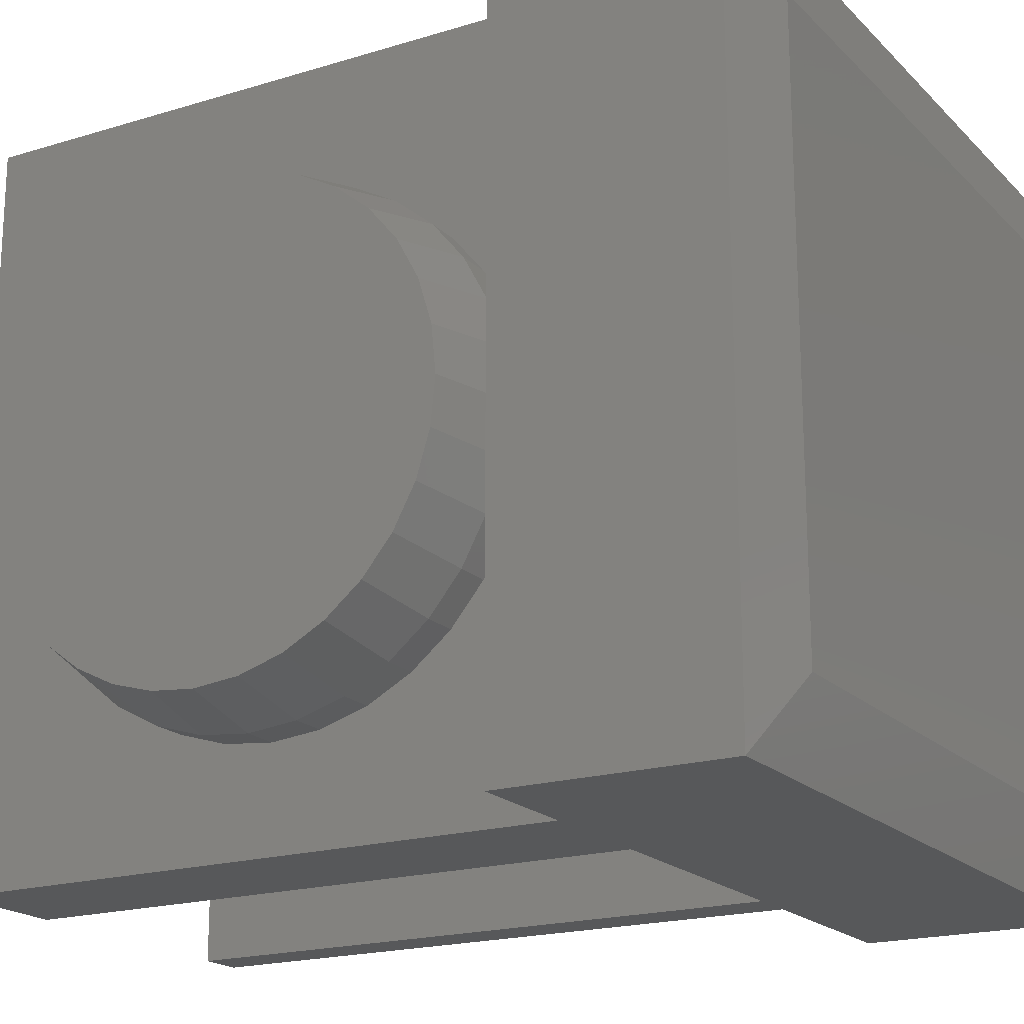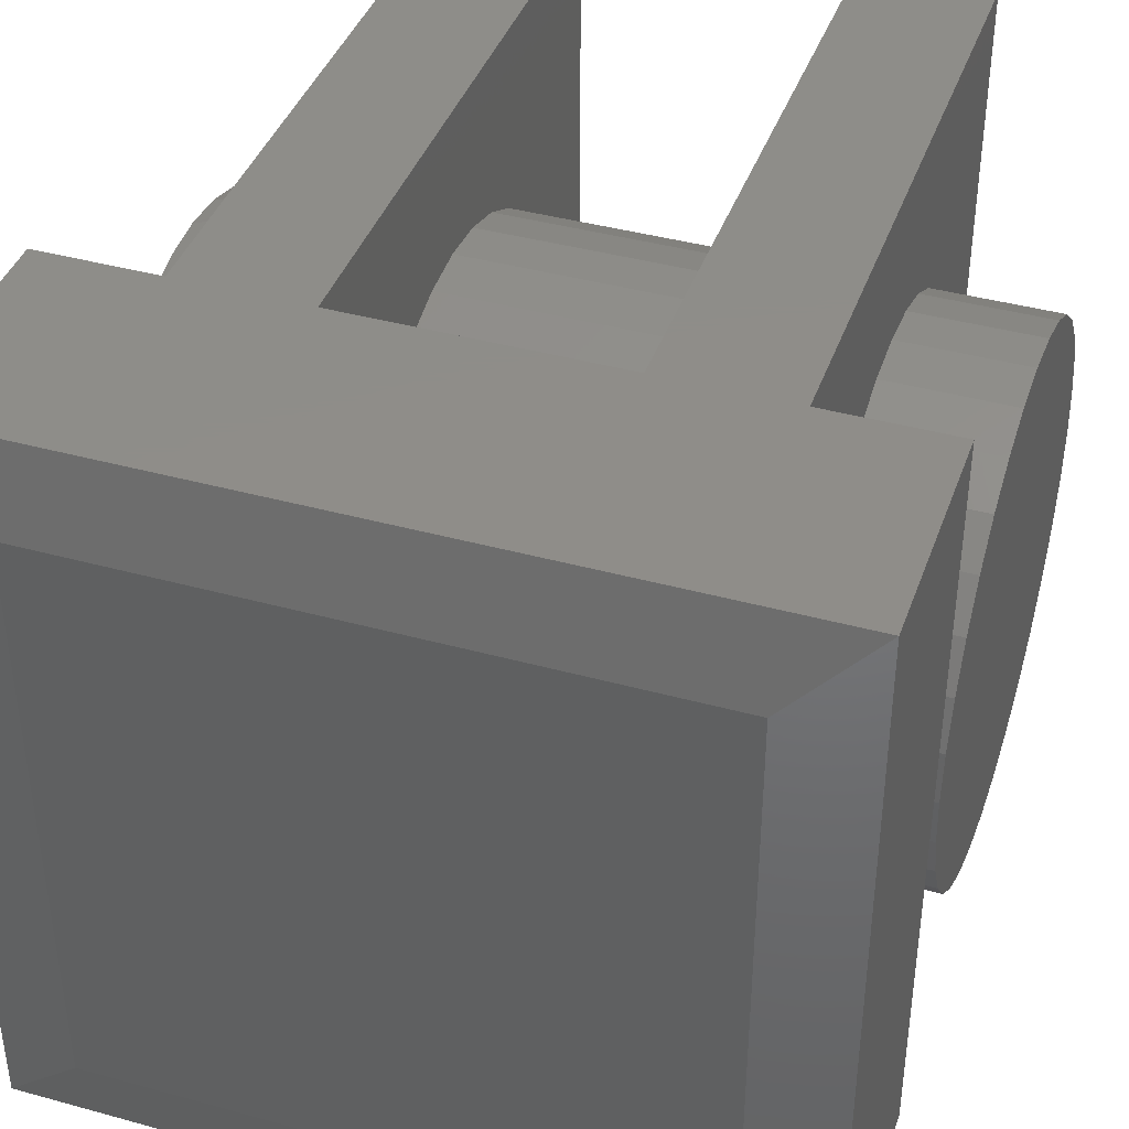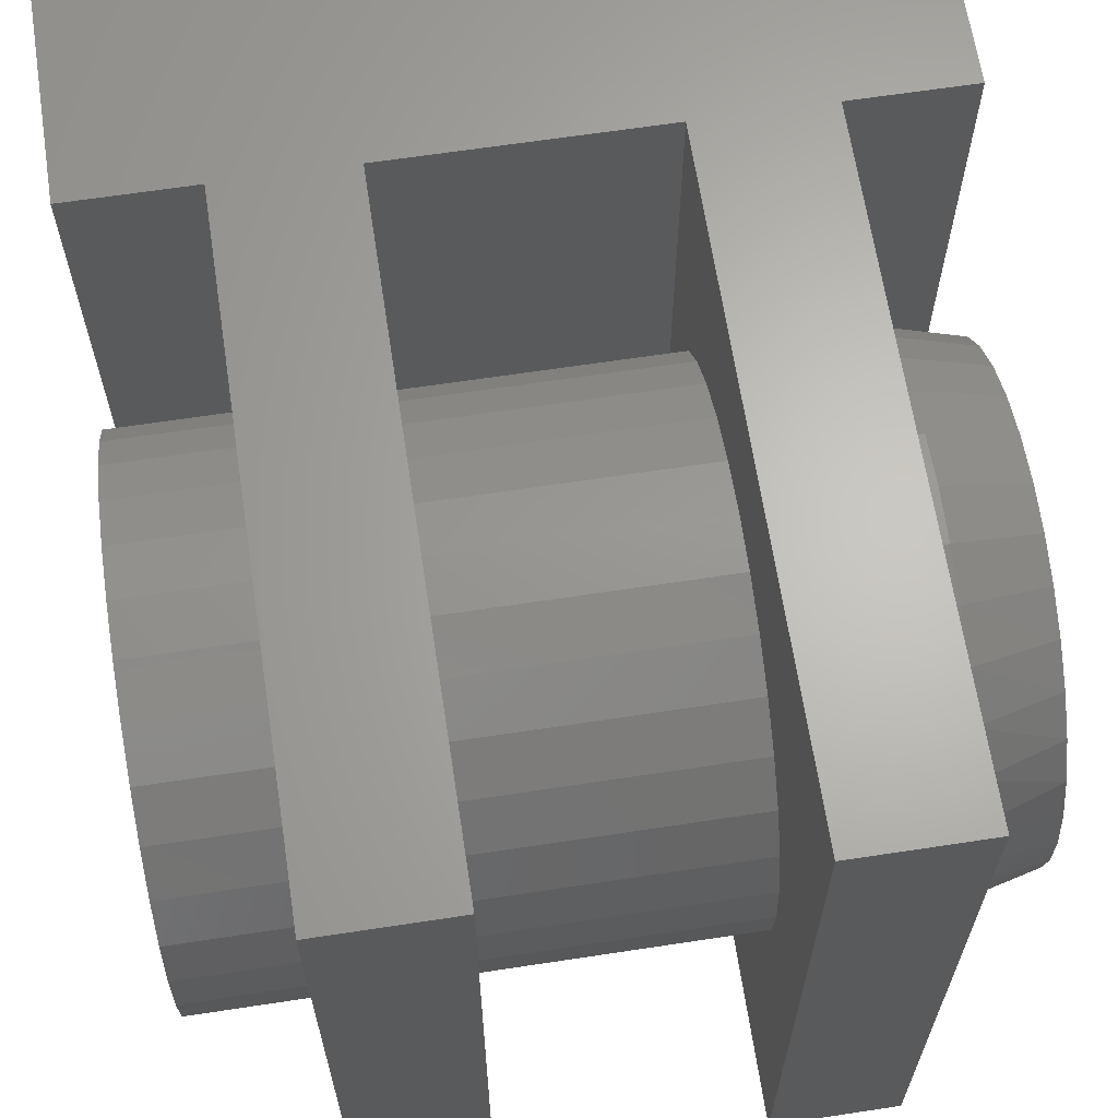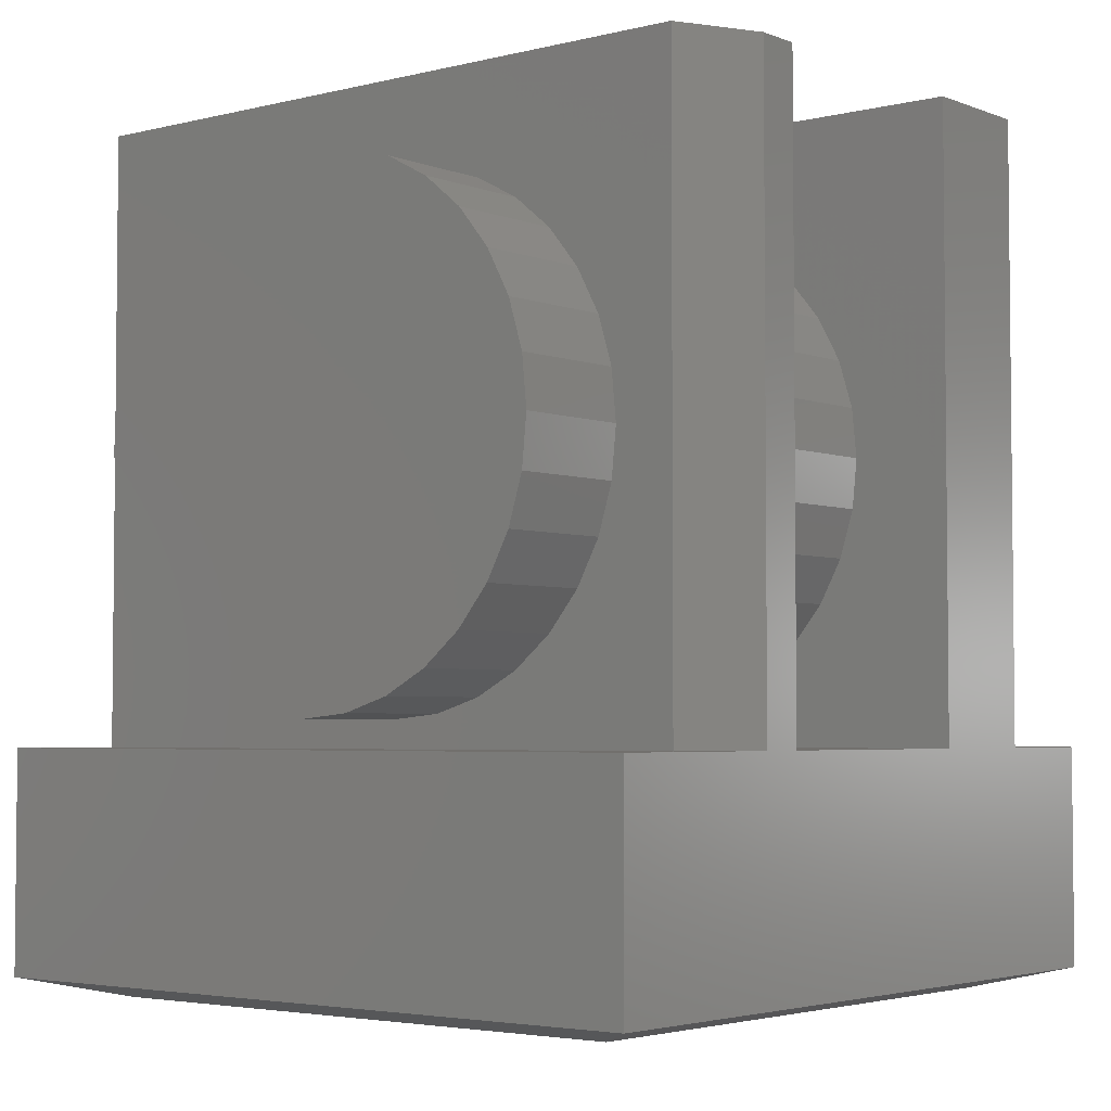
<metadata>
{"format":"stl","ext":"stl","renderer":"f3d","projection":"perspective","resolution":1024,"background":"white","views":[{"elev":-19.2,"azim":120.1,"up":"+Y"},{"elev":40.4,"azim":-161.3,"up":"+Y"},{"elev":65.1,"azim":-8.7,"up":"+Y"},{"elev":-3.7,"azim":-50.9,"up":"+Z"}]}
</metadata>
<code>
# stl→obj: 256 verts, 512 faces
v -5.478e-18 0.1377 0.3018
v -5.373e-18 0.157 0.2999
v -5.373e-18 0.1185 0.2999
v -5.061e-18 0.09998 0.2943
v -5.061e-18 0.1755 0.2943
v -4.555e-18 0.08292 0.2852
v -4.555e-18 0.1926 0.2852
v 5.061e-18 0.1755 0.112
v 5.061e-18 0.09998 0.112
v 4.555e-18 0.1926 0.1211
v 5.373e-18 0.1185 0.1063
v 5.373e-18 0.157 0.1063
v 5.478e-18 0.1377 0.1044
v 4.555e-18 0.08292 0.1211
v 3.874e-18 0.06797 0.1333
v 3.874e-18 0.2075 0.1333
v 3.043e-18 0.05569 0.1483
v 3.043e-18 0.2198 0.1483
v 2.096e-18 0.04657 0.1654
v 2.096e-18 0.2289 0.1654
v 1.069e-18 0.04096 0.1839
v 1.069e-18 0.2345 0.1839
v -1.006e-33 0.03906 0.2031
v 0 0.2364 0.2031
v -1.069e-18 0.04096 0.2224
v -1.069e-18 0.2345 0.2224
v -2.096e-18 0.04657 0.2409
v -2.096e-18 0.2289 0.2409
v -3.043e-18 0.05569 0.258
v -3.043e-18 0.2198 0.258
v -3.874e-18 0.06797 0.2729
v -3.874e-18 0.2075 0.2729
v 0.2891 0.1461 0.2936
v 0.2891 0.1294 0.2936
v 0.2891 0.1129 0.2905
v 0.2891 0.1626 0.2905
v 0.2891 0.09724 0.2845
v 0.2891 0.1783 0.2845
v 0.2891 0.08298 0.2756
v 0.2891 0.1925 0.2756
v 0.2891 0.202 0.1389
v 0.2891 0.08726 0.1276
v 0.2891 0.1882 0.1276
v 0.2891 0.103 0.1192
v 0.2891 0.1725 0.1192
v 0.2891 0.12 0.114
v 0.2891 0.1555 0.114
v 0.2891 0.1377 0.1123
v 0.2891 0.2049 0.2643
v 0.2891 0.07059 0.2643
v 0.2891 0.215 0.251
v 0.2891 0.06049 0.251
v 0.2891 0.2225 0.236
v 0.2891 0.05301 0.236
v 0.2891 0.2271 0.2198
v 0.2891 0.04842 0.2198
v 0.2891 0.2286 0.2031
v 0.2891 0.04688 0.2031
v 0.2891 0.2269 0.1854
v 0.2891 0.04862 0.1854
v 0.2891 0.2217 0.1683
v 0.2891 0.05379 0.1683
v 0.2891 0.2133 0.1526
v 0.2891 0.06219 0.1526
v 0.2891 0.07349 0.1389
v 0.244 0.2364 0.2031
v 0.2578 0.2364 0.2031
v 0.244 0.2345 0.1839
v 0.2578 0.2345 0.1839
v 0.244 0.2289 0.1654
v 0.2578 0.2289 0.1654
v 0.244 0.2198 0.1483
v 0.2578 0.2198 0.1483
v 0.244 0.2075 0.1333
v 0.2578 0.2075 0.1333
v 0.244 0.1926 0.1211
v 0.2578 0.1926 0.1211
v 0.244 0.1755 0.112
v 0.2578 0.1755 0.112
v 0.244 0.157 0.1063
v 0.2578 0.157 0.1063
v 0.244 0.1377 0.1044
v 0.2578 0.1377 0.1044
v 0.244 0.1185 0.1063
v 0.2578 0.1185 0.1063
v 0.244 0.09998 0.112
v 0.2578 0.09998 0.112
v 0.244 0.08292 0.1211
v 0.2578 0.08292 0.1211
v 0.244 0.06797 0.1333
v 0.2578 0.06797 0.1333
v 0.244 0.05569 0.1483
v 0.2578 0.05569 0.1483
v 0.244 0.04657 0.1654
v 0.2578 0.04657 0.1654
v 0.244 0.04096 0.1839
v 0.2578 0.04096 0.1839
v 0.244 0.03906 0.2031
v 0.2578 0.03906 0.2031
v 0.244 0.04096 0.2224
v 0.2578 0.04096 0.2224
v 0.244 0.04657 0.2409
v 0.2578 0.04657 0.2409
v 0.244 0.05569 0.258
v 0.2578 0.05569 0.258
v 0.244 0.06797 0.2729
v 0.2578 0.06797 0.2729
v 0.244 0.08292 0.2852
v 0.2578 0.08292 0.2852
v 0.244 0.09998 0.2943
v 0.2578 0.09998 0.2943
v 0.244 0.1185 0.2999
v 0.2578 0.1185 0.2999
v 0.244 0.1377 0.3018
v 0.2578 0.1377 0.3018
v 0.244 0.157 0.2999
v 0.2578 0.157 0.2999
v 0.244 0.1755 0.2943
v 0.2578 0.1755 0.2943
v 0.244 0.1926 0.2852
v 0.2578 0.1926 0.2852
v 0.244 0.2075 0.2729
v 0.2578 0.2075 0.2729
v 0.244 0.2198 0.258
v 0.2578 0.2198 0.258
v 0.244 0.2289 0.2409
v 0.2578 0.2289 0.2409
v 0.244 0.2345 0.2224
v 0.2578 0.2345 0.2224
v 0.04688 0.03906 0.2031
v 0.04688 0.04096 0.2224
v 0.04688 0.04657 0.2409
v 0.04688 0.05569 0.258
v 0.04688 0.06797 0.2729
v 0.04688 0.08292 0.2852
v 0.04688 0.09998 0.2943
v 0.04688 0.1185 0.2999
v 0.04688 0.1377 0.3018
v 0.04688 0.157 0.2999
v 0.04688 0.1755 0.2943
v 0.04688 0.1926 0.2852
v 0.04688 0.2075 0.2729
v 0.04688 0.2198 0.258
v 0.04688 0.2289 0.2409
v 0.04688 0.2345 0.2224
v 0.04688 0.2364 0.2031
v 0.09556 0.03906 0.2031
v 0.1953 0.03906 0.2031
v 0.09556 0.04096 0.2224
v 0.1953 0.04096 0.2224
v 0.09556 0.04657 0.2409
v 0.1953 0.04657 0.2409
v 0.09556 0.05569 0.258
v 0.1953 0.05569 0.258
v 0.09556 0.06797 0.2729
v 0.1953 0.06797 0.2729
v 0.09556 0.08292 0.2852
v 0.1953 0.08292 0.2852
v 0.09556 0.09998 0.2943
v 0.1953 0.09998 0.2943
v 0.09556 0.1185 0.2999
v 0.1953 0.1185 0.2999
v 0.09556 0.1377 0.3018
v 0.1953 0.1377 0.3018
v 0.09556 0.157 0.2999
v 0.1953 0.157 0.2999
v 0.09556 0.1755 0.2943
v 0.1953 0.1755 0.2943
v 0.09556 0.1926 0.2852
v 0.1953 0.1926 0.2852
v 0.09556 0.2075 0.2729
v 0.1953 0.2075 0.2729
v 0.09556 0.2198 0.258
v 0.1953 0.2198 0.258
v 0.09556 0.2289 0.2409
v 0.1953 0.2289 0.2409
v 0.09556 0.2345 0.2224
v 0.1953 0.2345 0.2224
v 0.09556 0.2364 0.2031
v 0.1953 0.2364 0.2031
v 0.04688 0.2345 0.1839
v 0.04688 0.2289 0.1654
v 0.04688 0.2198 0.1483
v 0.04688 0.2075 0.1333
v 0.04688 0.1926 0.1211
v 0.04688 0.1755 0.112
v 0.04688 0.157 0.1063
v 0.04688 0.1377 0.1044
v 0.04688 0.1185 0.1063
v 0.04688 0.09998 0.112
v 0.04688 0.08292 0.1211
v 0.04688 0.06797 0.1333
v 0.04688 0.05569 0.1483
v 0.04688 0.04657 0.1654
v 0.04688 0.04096 0.1839
v 0.09556 0.2345 0.1839
v 0.1953 0.2345 0.1839
v 0.09556 0.2289 0.1654
v 0.1953 0.2289 0.1654
v 0.09556 0.2198 0.1483
v 0.1953 0.2198 0.1483
v 0.09556 0.2075 0.1333
v 0.1953 0.2075 0.1333
v 0.09556 0.1926 0.1211
v 0.1953 0.1926 0.1211
v 0.09556 0.1755 0.112
v 0.1953 0.1755 0.112
v 0.09556 0.157 0.1063
v 0.1953 0.157 0.1063
v 0.09556 0.1377 0.1044
v 0.1953 0.1377 0.1044
v 0.09556 0.1185 0.1063
v 0.1953 0.1185 0.1063
v 0.09556 0.09998 0.112
v 0.1953 0.09998 0.112
v 0.09556 0.08292 0.1211
v 0.1953 0.08292 0.1211
v 0.09556 0.06797 0.1333
v 0.1953 0.06797 0.1333
v 0.09556 0.05569 0.1483
v 0.1953 0.05569 0.1483
v 0.09556 0.04657 0.1654
v 0.1953 0.04657 0.1654
v 0.09556 0.04096 0.1839
v 0.1953 0.04096 0.1839
v 0.244 0.2891 0.3359
v 0.244 0 0.3359
v 0.244 0.2891 0.09375
v 0.244 0 0.09375
v 0.1953 0 0.3359
v 0.1953 0.2891 0.3359
v 0.1953 0 0.09375
v 0.1953 0.2891 0.09375
v 0.09556 0.2891 0.3359
v 0.09556 0 0.3359
v 0.09556 0.2891 0.09375
v 0.09556 0 0.09375
v 0.04688 0.01562 0.3359
v 0.04688 0.2891 0.3359
v 0.04688 0.01562 0.09375
v 0.04688 0.2891 0.09375
v 0.07812 0 0.3359
v 0.04688 0 0.09375
v 0 0 0.09375
v 2.082e-17 0 0.007812
v 0.2891 2.082e-17 0.007812
v 0.2891 0 0.09375
v 0.07812 0 0.09375
v 0 0.2891 0.09375
v 0.03125 0.03125 0
v 0.2578 0.03125 0
v 0 0.2891 0.007812
v 0.2891 0.2891 0.09375
v 0.2891 0.2891 0.007812
v 0.03125 0.2578 0
v 0.2578 0.2578 0
f 1 2 3
f 4 3 2
f 5 4 2
f 6 4 5
f 7 6 5
f 8 9 10
f 11 9 8
f 12 11 8
f 13 11 12
f 9 14 10
f 10 14 15
f 10 15 16
f 16 15 17
f 16 17 18
f 18 17 19
f 18 19 20
f 20 19 21
f 20 21 22
f 22 21 23
f 22 23 24
f 24 23 25
f 24 25 26
f 26 25 27
f 26 27 28
f 28 27 29
f 28 29 30
f 30 29 31
f 30 31 32
f 32 31 6
f 32 6 7
f 33 34 35
f 33 35 36
f 36 35 37
f 36 37 38
f 38 37 39
f 38 39 40
f 41 42 43
f 43 42 44
f 43 44 45
f 45 44 46
f 45 46 47
f 47 46 48
f 40 39 49
f 49 39 50
f 49 50 51
f 51 50 52
f 51 52 53
f 53 52 54
f 53 54 55
f 55 54 56
f 55 56 57
f 57 56 58
f 57 58 59
f 59 58 60
f 59 60 61
f 61 60 62
f 61 62 63
f 63 62 64
f 63 64 41
f 41 64 65
f 41 65 42
f 66 67 68
f 68 67 69
f 68 69 70
f 70 69 71
f 70 71 72
f 72 71 73
f 72 73 74
f 74 73 75
f 74 75 76
f 76 75 77
f 76 77 78
f 78 77 79
f 78 79 80
f 80 79 81
f 80 81 82
f 82 81 83
f 82 83 84
f 84 83 85
f 84 85 86
f 86 85 87
f 86 87 88
f 88 87 89
f 88 89 90
f 90 89 91
f 90 91 92
f 92 91 93
f 92 93 94
f 94 93 95
f 94 95 96
f 96 95 97
f 96 97 98
f 98 97 99
f 98 99 100
f 100 99 101
f 100 101 102
f 102 101 103
f 102 103 104
f 104 103 105
f 104 105 106
f 106 105 107
f 106 107 108
f 108 107 109
f 108 109 110
f 110 109 111
f 110 111 112
f 112 111 113
f 112 113 114
f 114 113 115
f 114 115 116
f 116 115 117
f 116 117 118
f 118 117 119
f 118 119 120
f 120 119 121
f 120 121 122
f 122 121 123
f 122 123 124
f 124 123 125
f 124 125 126
f 126 125 127
f 126 127 128
f 128 127 129
f 128 129 66
f 66 129 67
f 83 46 85
f 85 46 44
f 85 44 87
f 87 44 42
f 87 42 89
f 89 42 65
f 89 65 91
f 91 65 64
f 91 64 93
f 93 64 62
f 93 62 95
f 95 62 60
f 95 60 97
f 97 60 58
f 97 58 99
f 46 83 48
f 48 83 81
f 48 81 47
f 47 81 79
f 47 79 45
f 45 79 77
f 45 77 43
f 43 77 75
f 43 75 41
f 41 75 73
f 41 73 63
f 63 73 71
f 63 71 61
f 61 71 69
f 61 69 59
f 59 69 67
f 59 67 57
f 129 127 53
f 127 125 51
f 53 127 51
f 125 123 49
f 51 125 49
f 123 121 40
f 49 123 40
f 121 119 38
f 40 121 38
f 119 117 36
f 38 119 36
f 117 115 33
f 36 117 33
f 115 113 34
f 33 115 34
f 113 111 35
f 34 113 35
f 111 109 37
f 35 111 37
f 109 107 39
f 37 109 39
f 107 105 50
f 39 107 50
f 105 103 52
f 50 105 52
f 103 101 54
f 52 103 54
f 54 101 56
f 56 101 99
f 56 99 58
f 53 55 129
f 129 55 57
f 129 57 67
f 23 130 25
f 25 130 131
f 25 131 27
f 27 131 132
f 27 132 29
f 29 132 133
f 29 133 31
f 31 133 134
f 31 134 6
f 6 134 135
f 6 135 4
f 4 135 136
f 4 136 3
f 3 136 137
f 3 137 1
f 1 137 138
f 1 138 2
f 2 138 139
f 2 139 5
f 5 139 140
f 5 140 7
f 7 140 141
f 7 141 32
f 32 141 142
f 32 142 30
f 30 142 143
f 30 143 28
f 28 143 144
f 28 144 26
f 26 144 145
f 26 145 24
f 24 145 146
f 147 148 149
f 149 148 150
f 149 150 151
f 151 150 152
f 151 152 153
f 153 152 154
f 153 154 155
f 155 154 156
f 155 156 157
f 157 156 158
f 157 158 159
f 159 158 160
f 159 160 161
f 161 160 162
f 161 162 163
f 163 162 164
f 163 164 165
f 165 164 166
f 165 166 167
f 167 166 168
f 167 168 169
f 169 168 170
f 169 170 171
f 171 170 172
f 171 172 173
f 173 172 174
f 173 174 175
f 175 174 176
f 175 176 177
f 177 176 178
f 177 178 179
f 179 178 180
f 24 146 22
f 22 146 181
f 22 181 20
f 20 181 182
f 20 182 18
f 18 182 183
f 18 183 16
f 16 183 184
f 16 184 10
f 10 184 185
f 10 185 8
f 8 185 186
f 8 186 12
f 12 186 187
f 12 187 13
f 13 187 188
f 13 188 11
f 11 188 189
f 11 189 9
f 9 189 190
f 9 190 14
f 14 190 191
f 14 191 15
f 15 191 192
f 15 192 17
f 17 192 193
f 17 193 19
f 19 193 194
f 19 194 21
f 21 194 195
f 21 195 23
f 23 195 130
f 179 180 196
f 196 180 197
f 196 197 198
f 198 197 199
f 198 199 200
f 200 199 201
f 200 201 202
f 202 201 203
f 202 203 204
f 204 203 205
f 204 205 206
f 206 205 207
f 206 207 208
f 208 207 209
f 208 209 210
f 210 209 211
f 210 211 212
f 212 211 213
f 212 213 214
f 214 213 215
f 214 215 216
f 216 215 217
f 216 217 218
f 218 217 219
f 218 219 220
f 220 219 221
f 220 221 222
f 222 221 223
f 222 223 224
f 224 223 225
f 224 225 147
f 147 225 148
f 226 227 112
f 226 112 114
f 226 114 116
f 226 116 118
f 226 118 120
f 226 120 122
f 226 122 124
f 226 124 126
f 226 126 128
f 226 128 66
f 226 66 228
f 229 82 84
f 229 84 86
f 229 86 88
f 229 88 90
f 229 90 92
f 229 92 94
f 229 94 96
f 229 96 98
f 229 98 227
f 228 66 68
f 228 68 70
f 228 70 72
f 228 72 74
f 228 74 76
f 228 76 78
f 228 78 80
f 228 80 82
f 228 82 229
f 227 98 100
f 227 100 102
f 227 102 104
f 227 104 106
f 227 106 108
f 227 108 110
f 227 110 112
f 230 231 166
f 230 166 164
f 230 164 162
f 230 162 160
f 230 160 158
f 230 158 156
f 230 156 154
f 230 154 152
f 230 152 150
f 230 150 148
f 230 148 232
f 233 211 209
f 233 209 207
f 233 207 205
f 233 205 203
f 233 203 201
f 233 201 199
f 233 199 197
f 233 197 180
f 233 180 231
f 232 148 225
f 232 225 223
f 232 223 221
f 232 221 219
f 232 219 217
f 232 217 215
f 232 215 213
f 232 213 211
f 232 211 233
f 231 180 178
f 231 178 176
f 231 176 174
f 231 174 172
f 231 172 170
f 231 170 168
f 231 168 166
f 234 235 161
f 234 161 163
f 234 163 165
f 234 165 167
f 234 167 169
f 234 169 171
f 234 171 173
f 234 173 175
f 234 175 177
f 234 177 179
f 234 179 236
f 237 210 212
f 237 212 214
f 237 214 216
f 237 216 218
f 237 218 220
f 237 220 222
f 237 222 224
f 237 224 147
f 237 147 235
f 236 179 196
f 236 196 198
f 236 198 200
f 236 200 202
f 236 202 204
f 236 204 206
f 236 206 208
f 236 208 210
f 236 210 237
f 235 147 149
f 235 149 151
f 235 151 153
f 235 153 155
f 235 155 157
f 235 157 159
f 235 159 161
f 238 239 139
f 238 139 138
f 238 138 137
f 238 137 136
f 238 136 135
f 238 135 134
f 238 134 133
f 238 133 132
f 238 132 131
f 238 131 130
f 238 130 240
f 241 188 187
f 241 187 186
f 241 186 185
f 241 185 184
f 241 184 183
f 241 183 182
f 241 182 181
f 241 181 146
f 241 146 239
f 240 130 195
f 240 195 194
f 240 194 193
f 240 193 192
f 240 192 191
f 240 191 190
f 240 190 189
f 240 189 188
f 240 188 241
f 239 146 145
f 239 145 144
f 239 144 143
f 239 143 142
f 239 142 141
f 239 141 140
f 239 140 139
f 234 239 235
f 235 239 238
f 235 238 242
f 243 244 245
f 246 247 229
f 246 229 232
f 246 232 237
f 246 237 248
f 246 248 243
f 246 243 245
f 235 242 237
f 237 242 248
f 227 230 229
f 229 230 232
f 240 241 249
f 240 249 244
f 240 244 243
f 240 243 248
f 245 250 246
f 246 250 251
f 238 240 242
f 242 240 248
f 252 249 241
f 252 241 236
f 252 236 233
f 252 233 228
f 252 228 253
f 252 253 254
f 231 226 233
f 233 226 228
f 239 234 241
f 241 234 236
f 237 232 236
f 236 232 233
f 230 227 231
f 231 227 226
f 229 247 228
f 228 247 253
f 250 255 251
f 251 255 256
f 249 252 244
f 244 252 245
f 247 246 253
f 253 246 254
f 254 256 252
f 252 256 255
f 246 251 254
f 254 251 256
f 252 255 245
f 245 255 250

</code>
